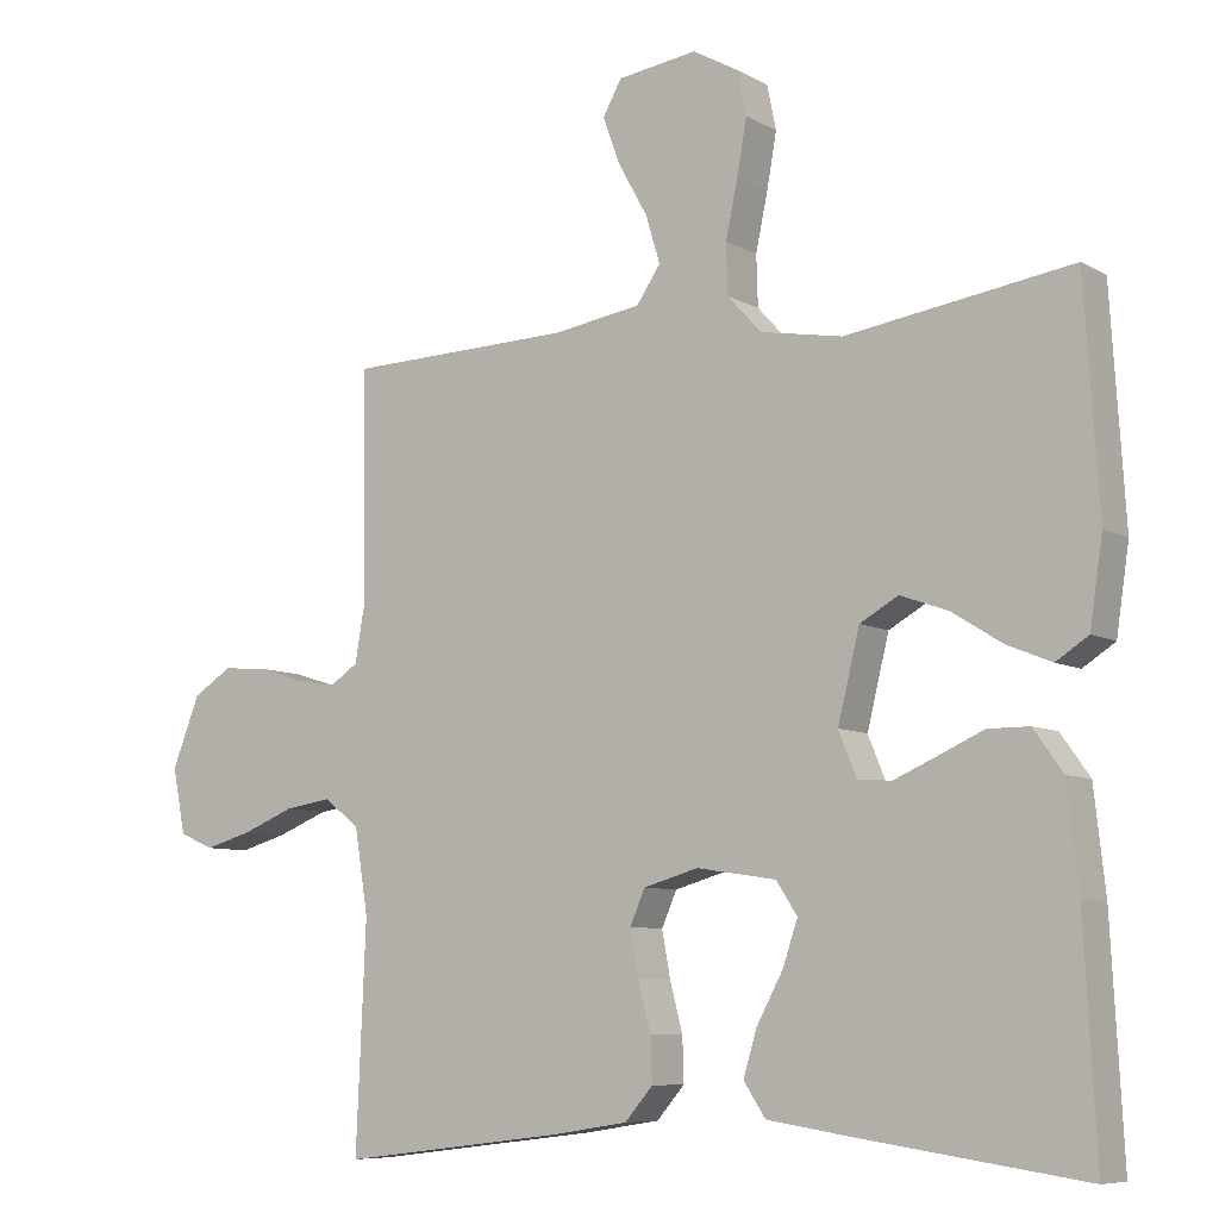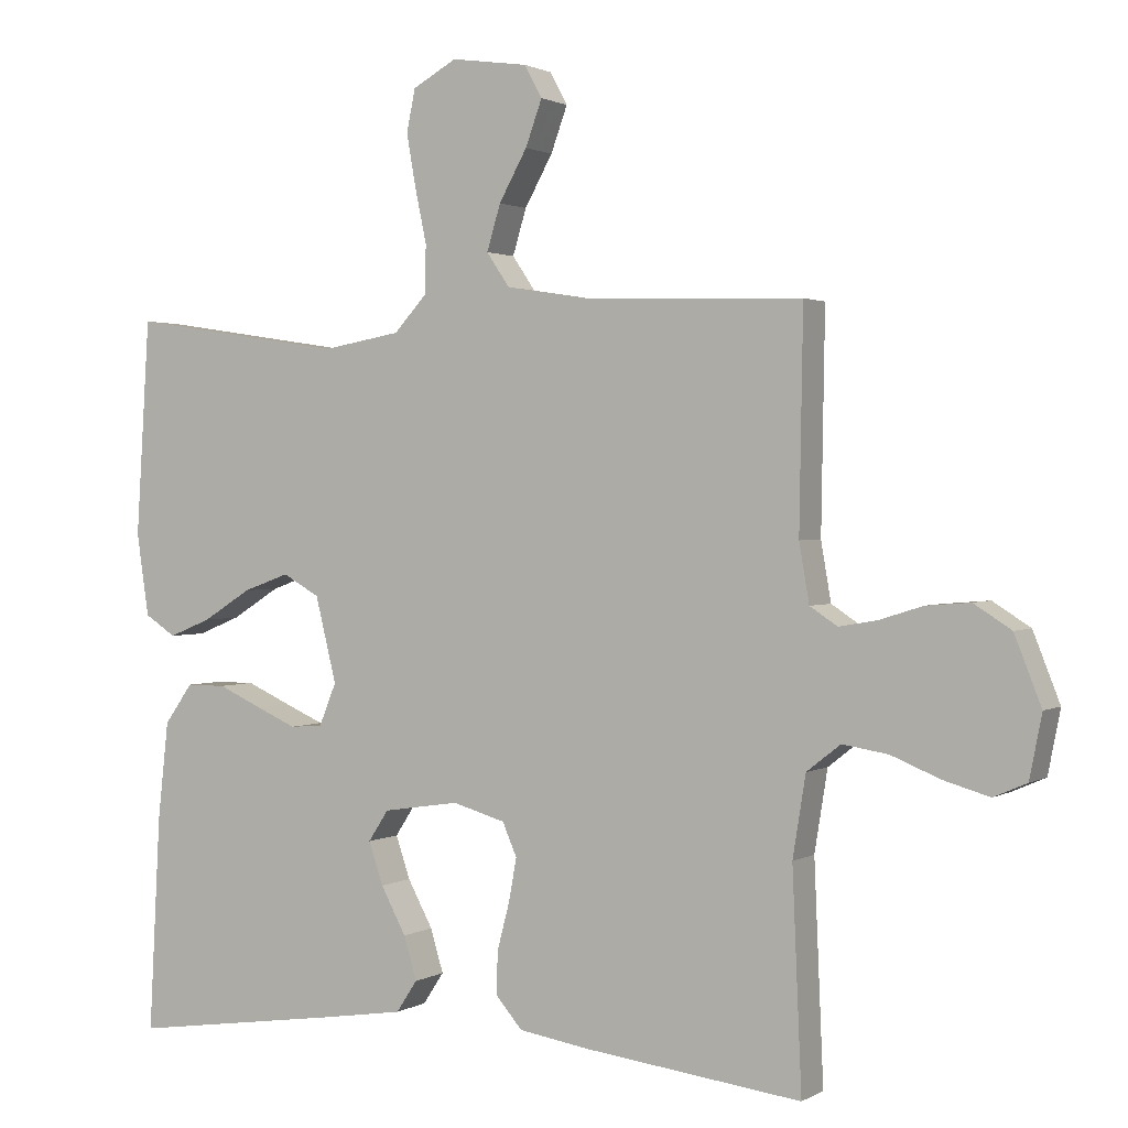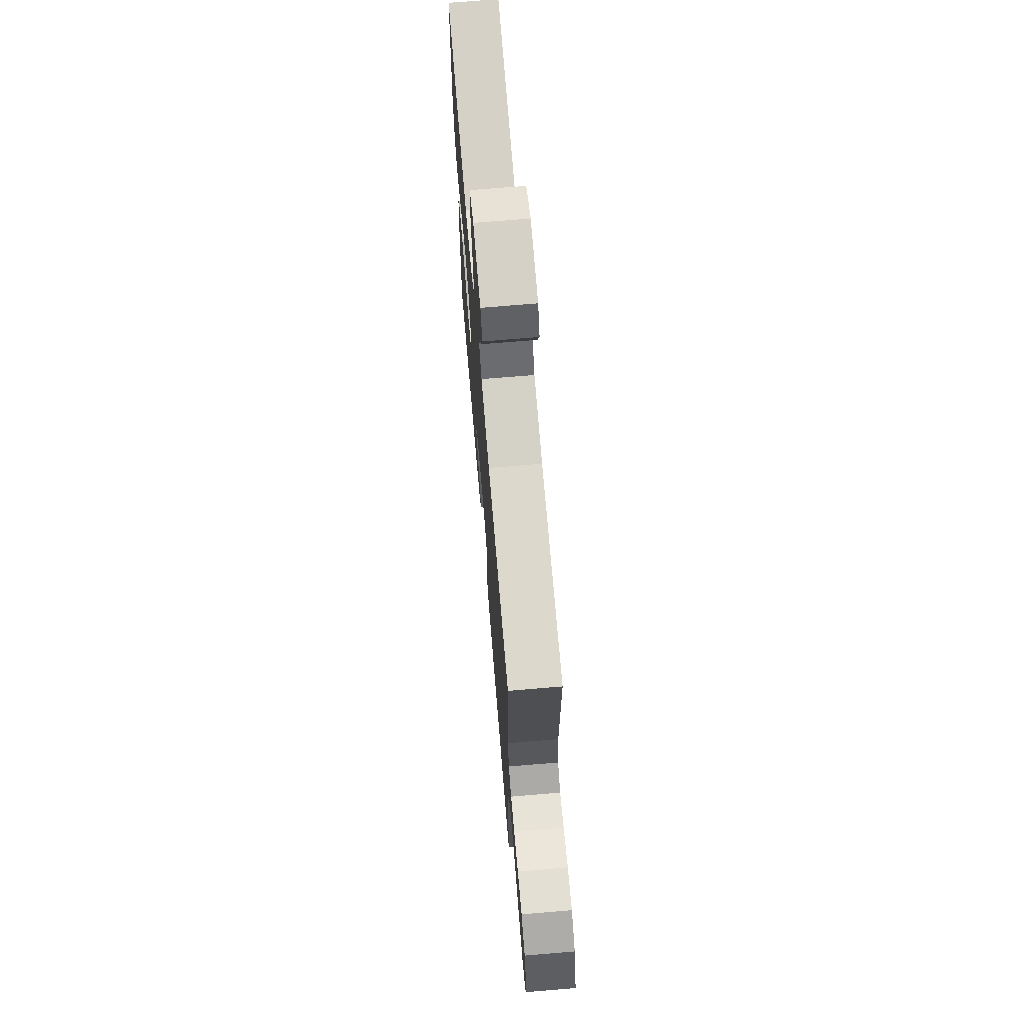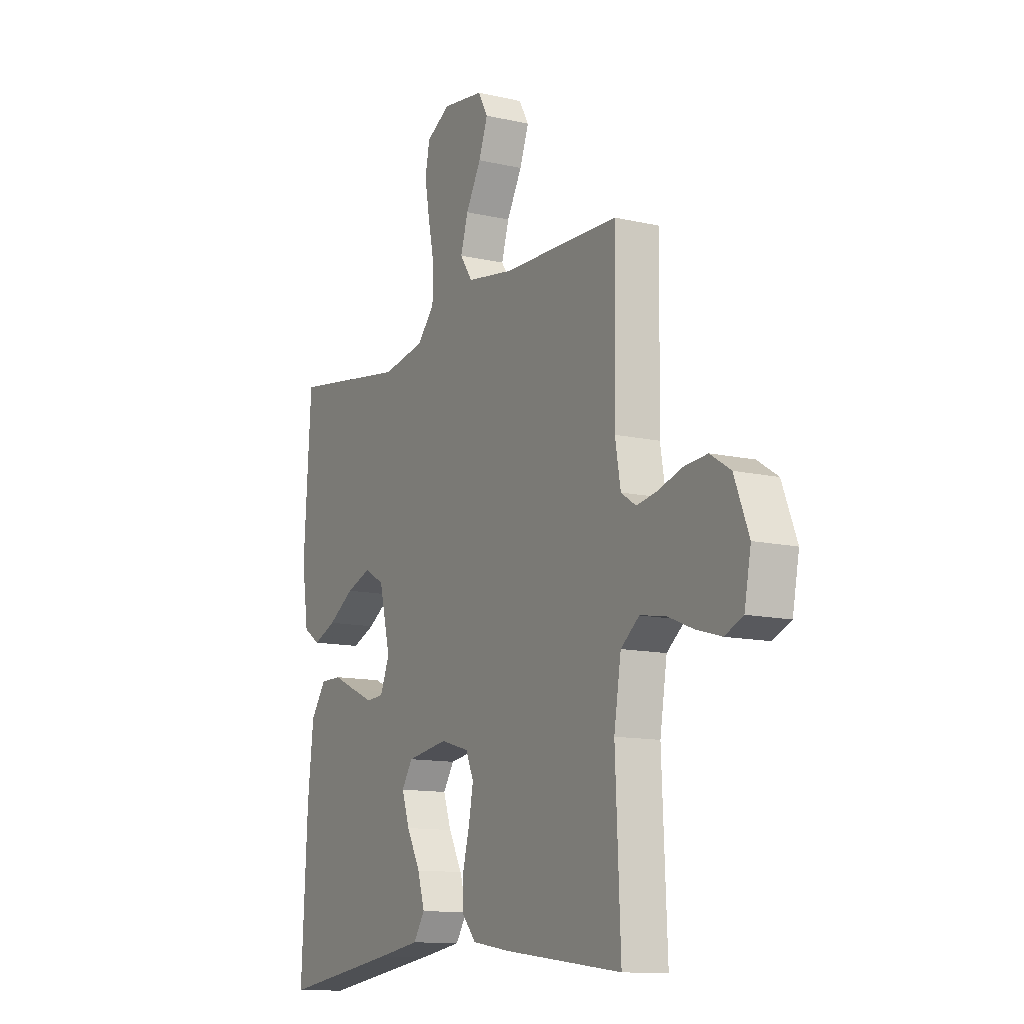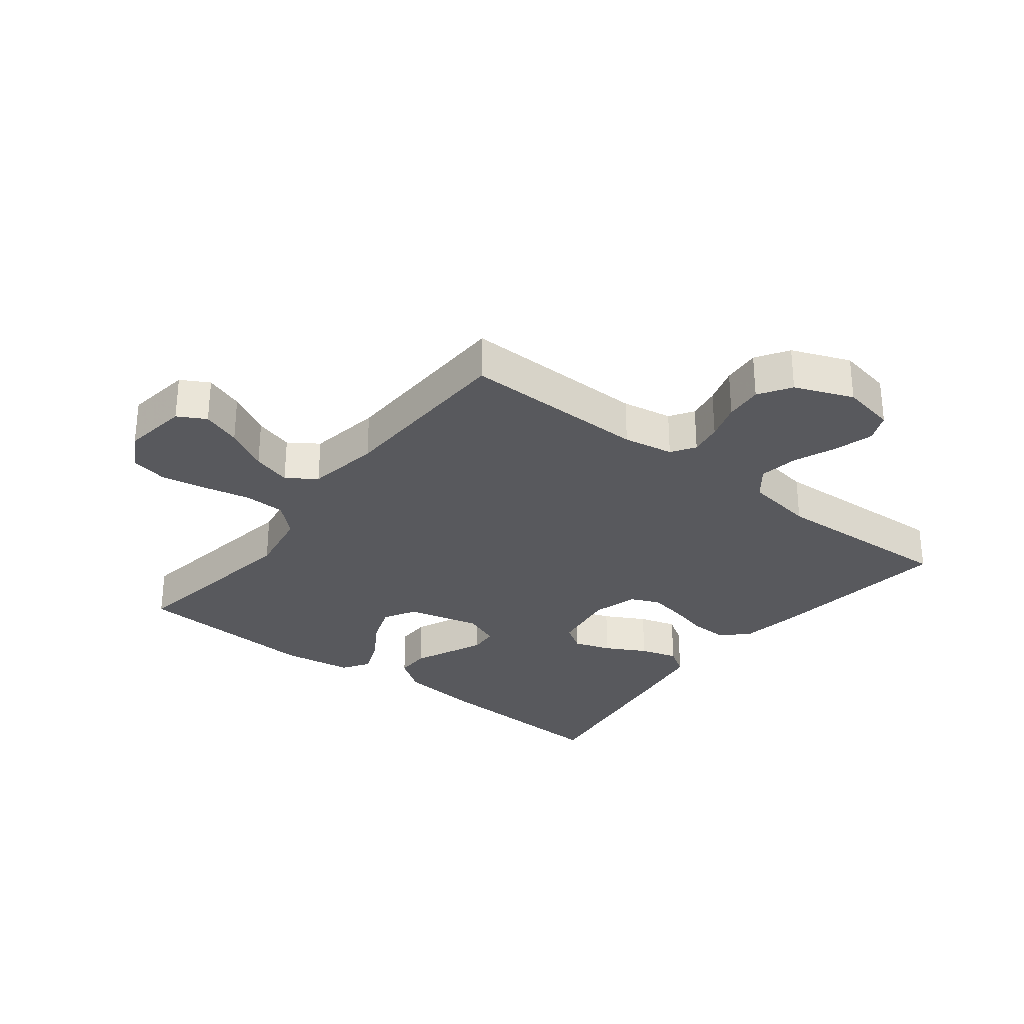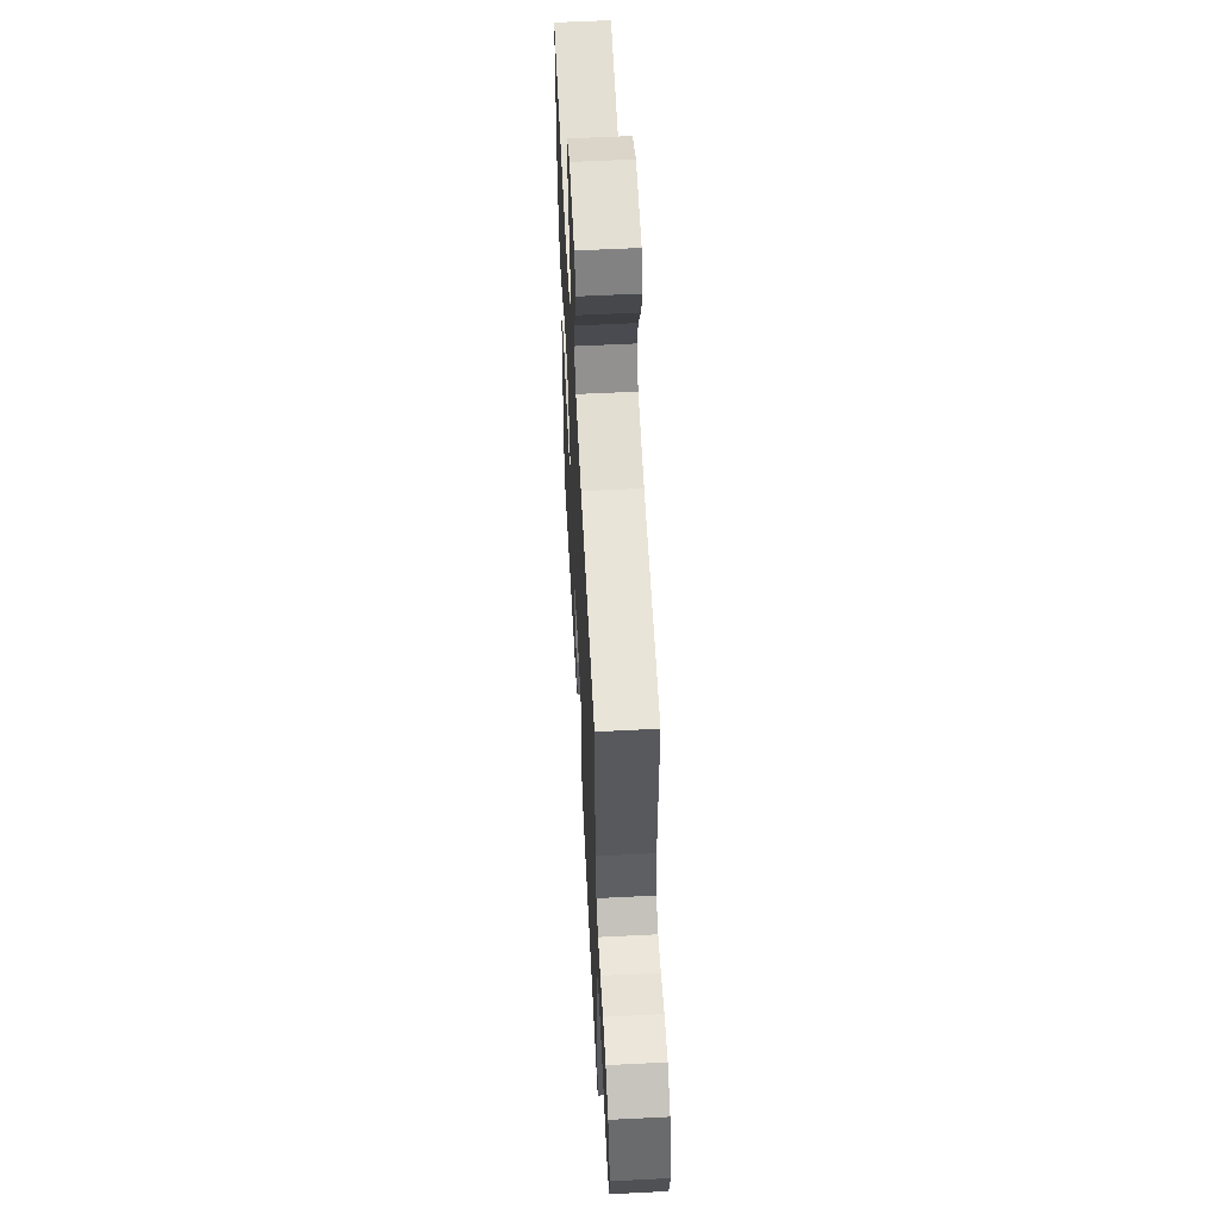
<metadata>
{"format":"obj","ext":"obj","renderer":"f3d","projection":"perspective","resolution":1024,"background":"white","views":[{"elev":-7.7,"azim":-146.5,"up":"+Z"},{"elev":1.5,"azim":28.1,"up":"+Z"},{"elev":71.0,"azim":85.2,"up":"+Z"},{"elev":-12.2,"azim":61.5,"up":"+Z"},{"elev":-29.9,"azim":52.2,"up":"+Y"},{"elev":58.5,"azim":87.0,"up":"+Z"}]}
</metadata>
<code>
v 0.5 0.07 0.5
v 0.495 0.07 0.2
v 0.509 0.07 0.119
v 0.547 0.07 0.094
v 0.6 0.07 0.103
v 0.66 0.07 0.122
v 0.721 0.07 0.127
v 0.773 0.07 0.094
v 0.81 0.07 0
v 0.793 0.07 -0.087
v 0.747 0.07 -0.107
v 0.684 0.07 -0.089
v 0.615 0.07 -0.061
v 0.552 0.07 -0.051
v 0.505 0.07 -0.088
v 0.487 0.07 -0.2
v 0.5 0.07 -0.5
v 0.2 0.07 -0.463
v 0.1 0.07 -0.447
v 0.063 0.07 -0.404
v 0.065 0.07 -0.345
v 0.082 0.07 -0.28
v 0.093 0.07 -0.22
v 0.073 0.07 -0.174
v 0 0.07 -0.153
v -0.106 0.07 -0.169
v -0.134 0.07 -0.212
v -0.114 0.07 -0.271
v -0.079 0.07 -0.336
v -0.061 0.07 -0.396
v -0.09 0.07 -0.44
v -0.2 0.07 -0.457
v -0.5 0.07 -0.5
v -0.484 0.07 -0.2
v -0.469 0.07 -0.065
v -0.43 0.07 -0.01
v -0.375 0.07 -0.01
v -0.315 0.07 -0.037
v -0.258 0.07 -0.062
v -0.213 0.07 -0.059
v -0.189 0.07 0
v -0.218 0.07 0.118
v -0.269 0.07 0.147
v -0.333 0.07 0.124
v -0.4 0.07 0.082
v -0.459 0.07 0.058
v -0.502 0.07 0.086
v -0.519 0.07 0.2
v -0.5 0.07 0.5
v -0.2 0.07 0.454
v -0.091 0.07 0.473
v -0.046 0.07 0.522
v -0.044 0.07 0.589
v -0.06 0.07 0.665
v -0.073 0.07 0.738
v -0.061 0.07 0.797
v 0 0.07 0.831
v 0.106 0.07 0.816
v 0.131 0.07 0.771
v 0.108 0.07 0.708
v 0.069 0.07 0.638
v 0.05 0.07 0.575
v 0.082 0.07 0.528
v 0.2 0.07 0.509
v 0.5 0 0.5
v 0.495 0 0.2
v 0.509 0 0.119
v 0.547 0 0.094
v 0.6 0 0.103
v 0.66 0 0.122
v 0.721 0 0.127
v 0.773 0 0.094
v 0.81 0 0
v 0.793 0 -0.087
v 0.747 0 -0.107
v 0.684 0 -0.089
v 0.615 0 -0.061
v 0.552 0 -0.051
v 0.505 0 -0.088
v 0.487 0 -0.2
v 0.5 0 -0.5
v 0.2 0 -0.463
v 0.1 0 -0.447
v 0.063 0 -0.404
v 0.065 0 -0.345
v 0.082 0 -0.28
v 0.093 0 -0.22
v 0.073 0 -0.174
v 0 0 -0.153
v -0.106 0 -0.169
v -0.134 0 -0.212
v -0.114 0 -0.271
v -0.079 0 -0.336
v -0.061 0 -0.396
v -0.09 0 -0.44
v -0.2 0 -0.457
v -0.5 0 -0.5
v -0.484 0 -0.2
v -0.469 0 -0.065
v -0.43 0 -0.01
v -0.375 0 -0.01
v -0.315 0 -0.037
v -0.258 0 -0.062
v -0.213 0 -0.059
v -0.189 0 0
v -0.218 0 0.118
v -0.269 0 0.147
v -0.333 0 0.124
v -0.4 0 0.082
v -0.459 0 0.058
v -0.502 0 0.086
v -0.519 0 0.2
v -0.5 0 0.5
v -0.2 0 0.454
v -0.091 0 0.473
v -0.046 0 0.522
v -0.044 0 0.589
v -0.06 0 0.665
v -0.073 0 0.738
v -0.061 0 0.797
v 0 0 0.831
v 0.106 0 0.816
v 0.131 0 0.771
v 0.108 0 0.708
v 0.069 0 0.638
v 0.05 0 0.575
v 0.082 0 0.528
v 0.2 0 0.509
f 59 60 61
f 58 59 61
f 57 58 61
f 56 57 61
f 55 56 61
f 54 55 61
f 53 54 61
f 52 53 61 62
f 51 52 62 63
f 48 49 50
f 47 48 50
f 46 47 50
f 45 46 50
f 44 45 50
f 43 44 50 51
f 51 63 64
f 43 51 64
f 42 43 64
f 36 37 38
f 35 36 38
f 34 35 38
f 33 34 38
f 32 33 38
f 31 32 38
f 30 31 38
f 29 30 38
f 28 29 38
f 27 28 38 39
f 26 27 39 40
f 20 21 22
f 19 20 22
f 18 19 22
f 17 18 22
f 16 17 22
f 15 16 22 23
f 14 15 23 24
f 11 12 13
f 10 11 13
f 9 10 13
f 8 9 13
f 7 8 13
f 6 7 13
f 5 6 13
f 4 5 13 14
f 14 24 25
f 4 14 25
f 3 4 25
f 64 1 2
f 42 64 2
f 41 42 2
f 26 40 41
f 25 26 41
f 3 25 41
f 2 3 41
f 125 124 123
f 125 123 122
f 125 122 121
f 125 121 120
f 125 120 119
f 125 119 118
f 125 118 117
f 126 125 117 116
f 127 126 116 115
f 114 113 112
f 114 112 111
f 114 111 110
f 114 110 109
f 114 109 108
f 115 114 108 107
f 128 127 115
f 128 115 107
f 128 107 106
f 102 101 100
f 102 100 99
f 102 99 98
f 102 98 97
f 102 97 96
f 102 96 95
f 102 95 94
f 102 94 93
f 102 93 92
f 103 102 92 91
f 104 103 91 90
f 86 85 84
f 86 84 83
f 86 83 82
f 86 82 81
f 86 81 80
f 87 86 80 79
f 88 87 79 78
f 77 76 75
f 77 75 74
f 77 74 73
f 77 73 72
f 77 72 71
f 77 71 70
f 77 70 69
f 78 77 69 68
f 89 88 78
f 89 78 68
f 89 68 67
f 66 65 128
f 66 128 106
f 66 106 105
f 105 104 90
f 105 90 89
f 105 89 67
f 105 67 66
f 1 65 66 2
f 2 66 67 3
f 3 67 68 4
f 4 68 69 5
f 5 69 70 6
f 6 70 71 7
f 7 71 72 8
f 8 72 73 9
f 9 73 74 10
f 10 74 75 11
f 11 75 76 12
f 12 76 77 13
f 13 77 78 14
f 14 78 79 15
f 15 79 80 16
f 16 80 81 17
f 17 81 82 18
f 18 82 83 19
f 19 83 84 20
f 20 84 85 21
f 21 85 86 22
f 22 86 87 23
f 23 87 88 24
f 24 88 89 25
f 25 89 90 26
f 26 90 91 27
f 27 91 92 28
f 28 92 93 29
f 29 93 94 30
f 30 94 95 31
f 31 95 96 32
f 32 96 97 33
f 33 97 98 34
f 34 98 99 35
f 35 99 100 36
f 36 100 101 37
f 37 101 102 38
f 38 102 103 39
f 39 103 104 40
f 40 104 105 41
f 41 105 106 42
f 42 106 107 43
f 43 107 108 44
f 44 108 109 45
f 45 109 110 46
f 46 110 111 47
f 47 111 112 48
f 48 112 113 49
f 49 113 114 50
f 50 114 115 51
f 51 115 116 52
f 52 116 117 53
f 53 117 118 54
f 54 118 119 55
f 55 119 120 56
f 56 120 121 57
f 57 121 122 58
f 58 122 123 59
f 59 123 124 60
f 60 124 125 61
f 61 125 126 62
f 62 126 127 63
f 63 127 128 64
f 64 128 65 1

</code>
